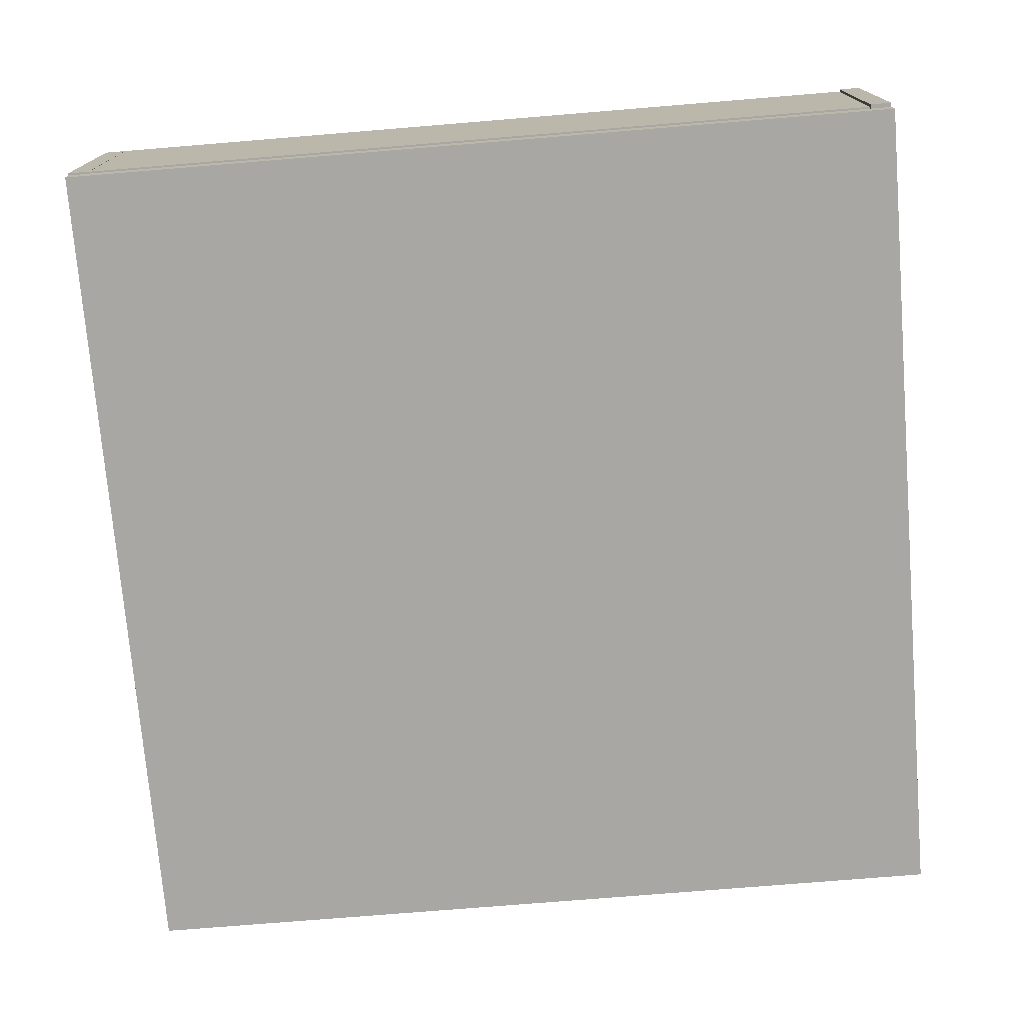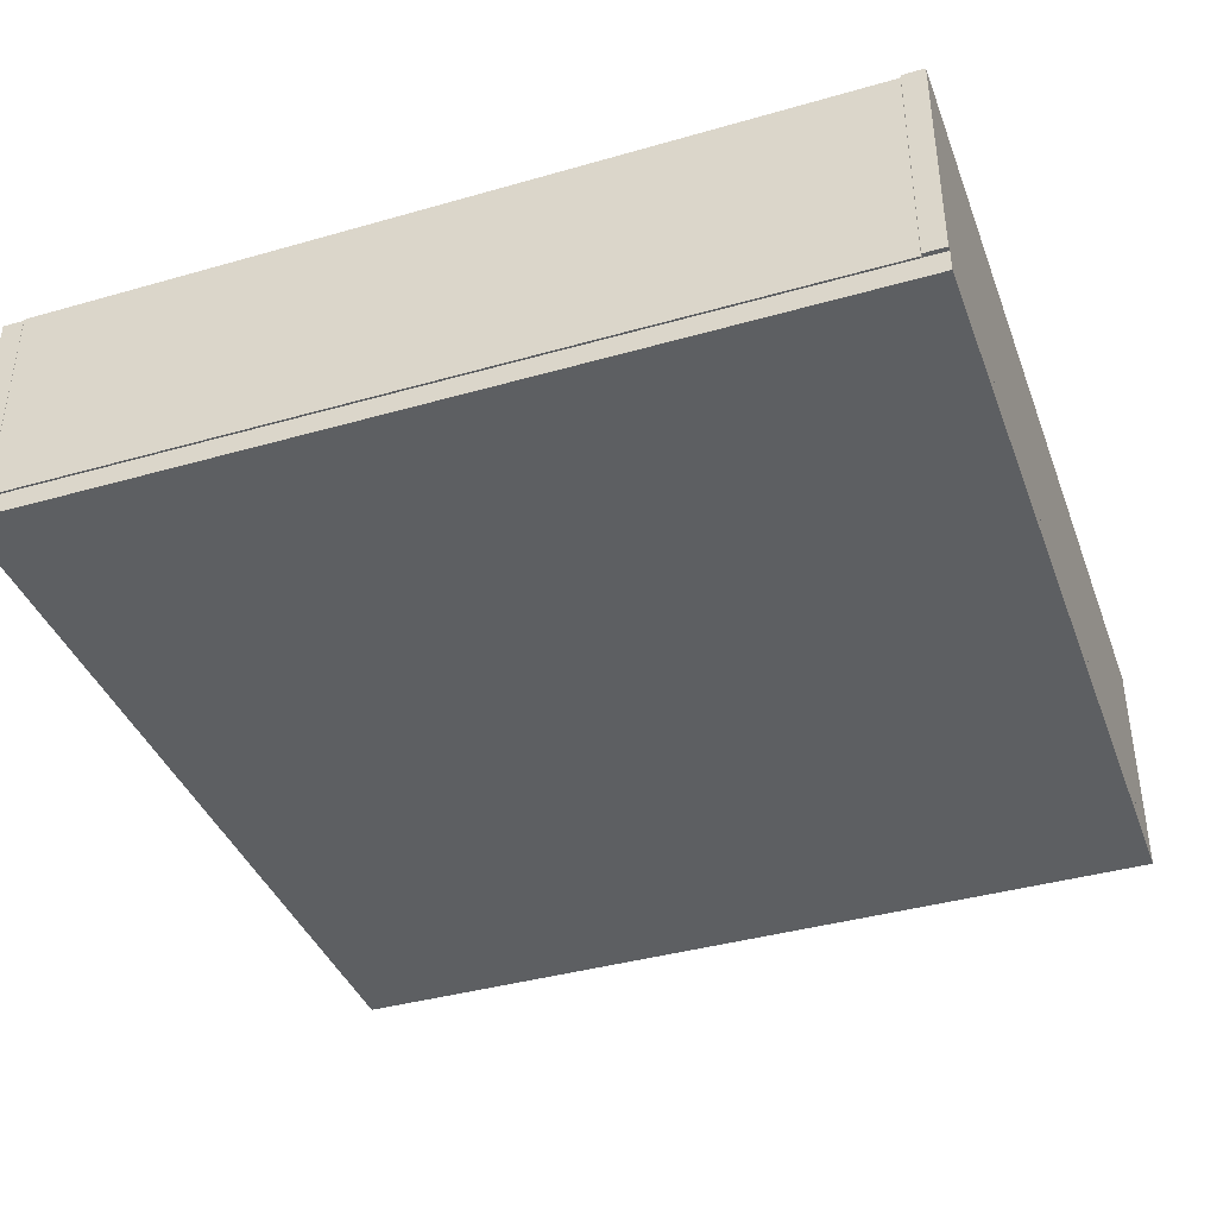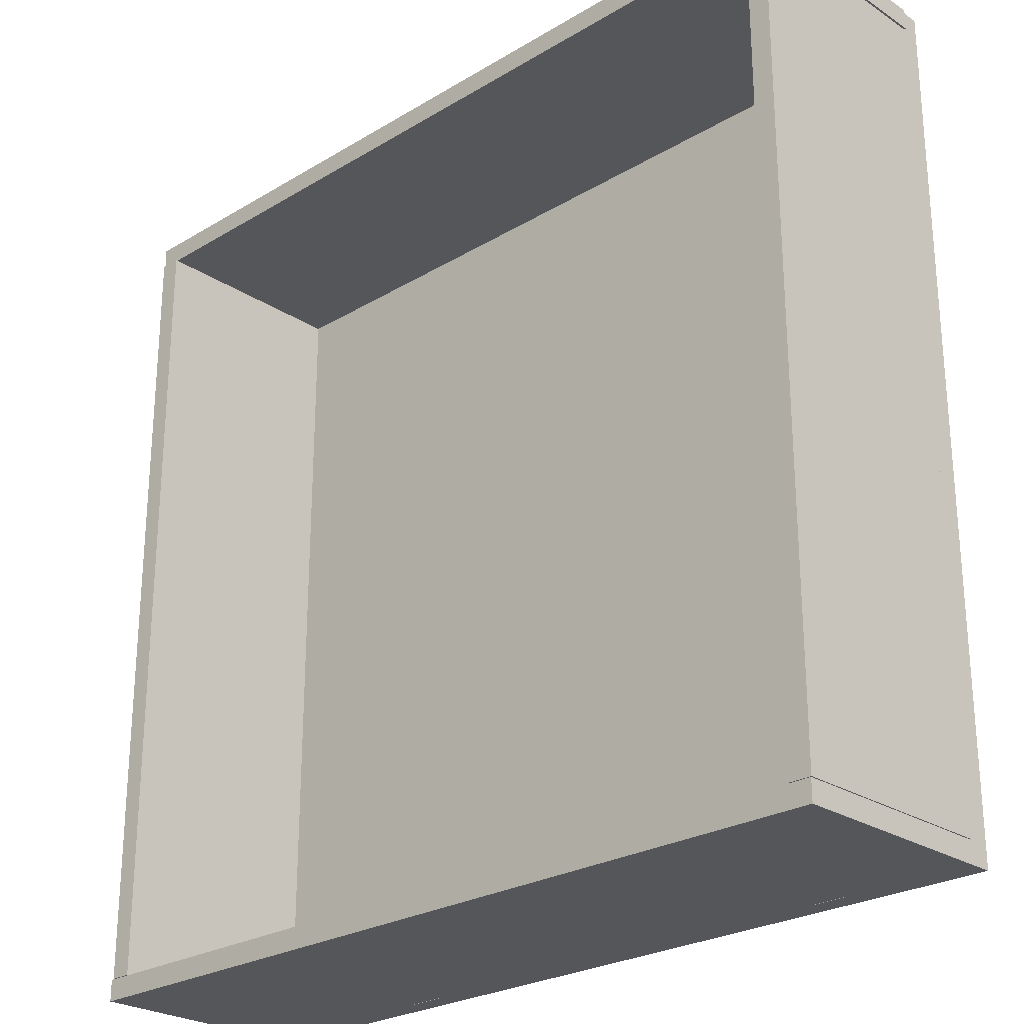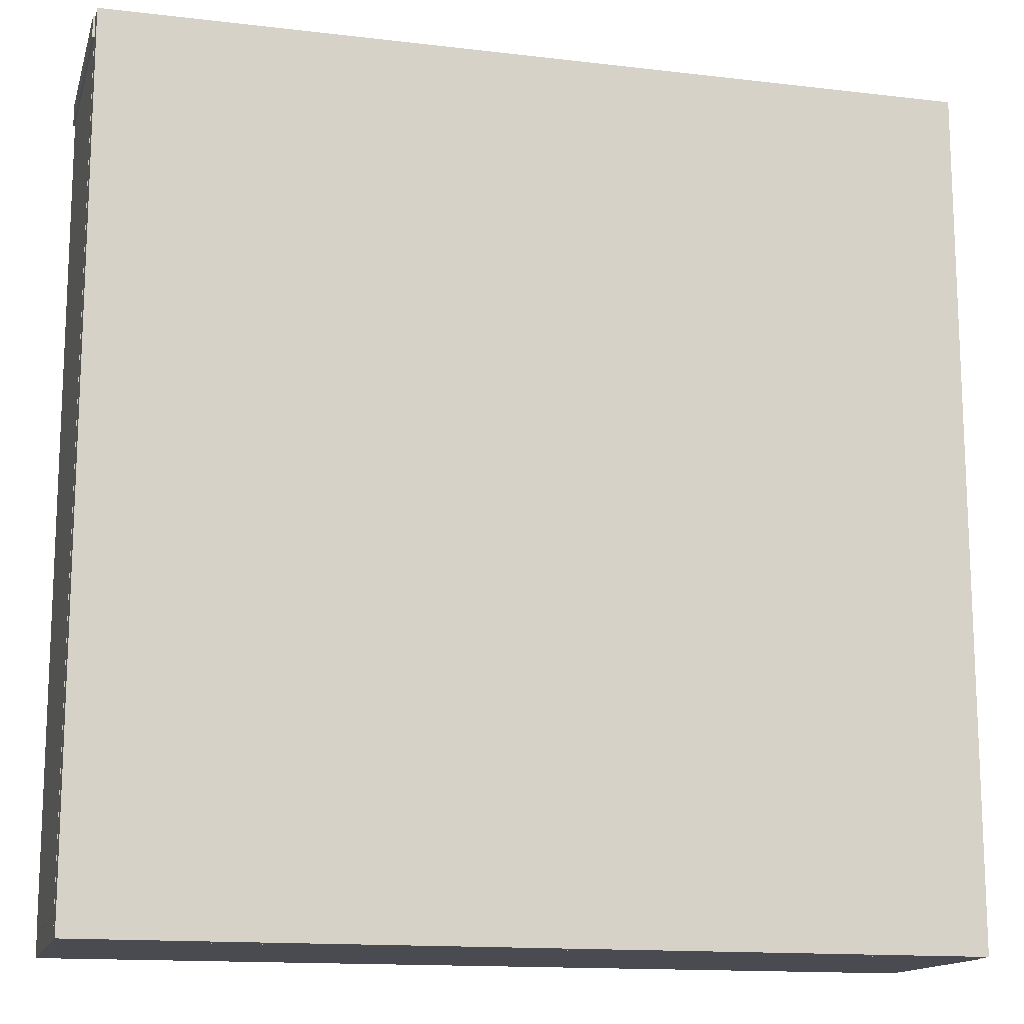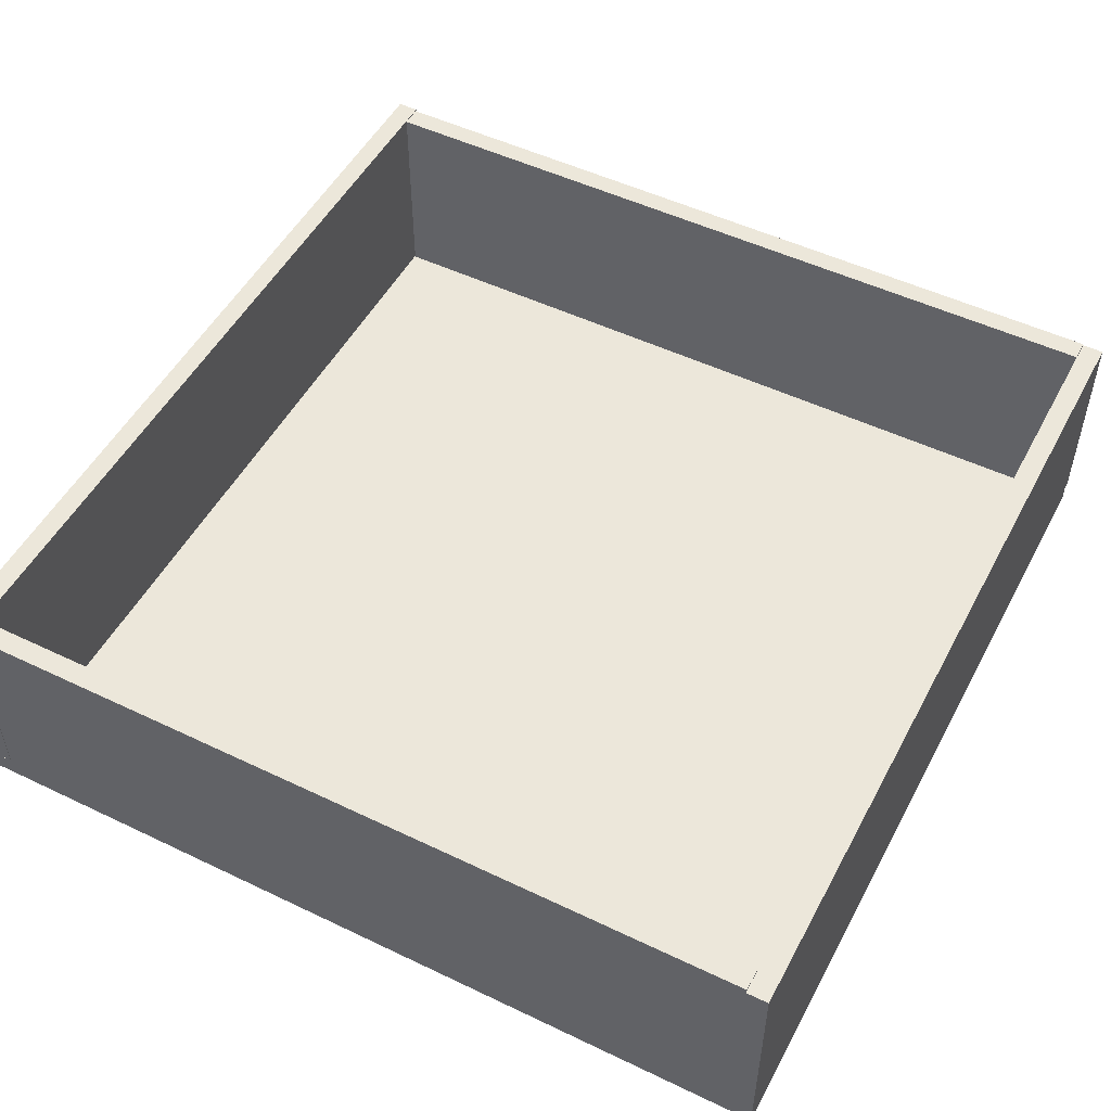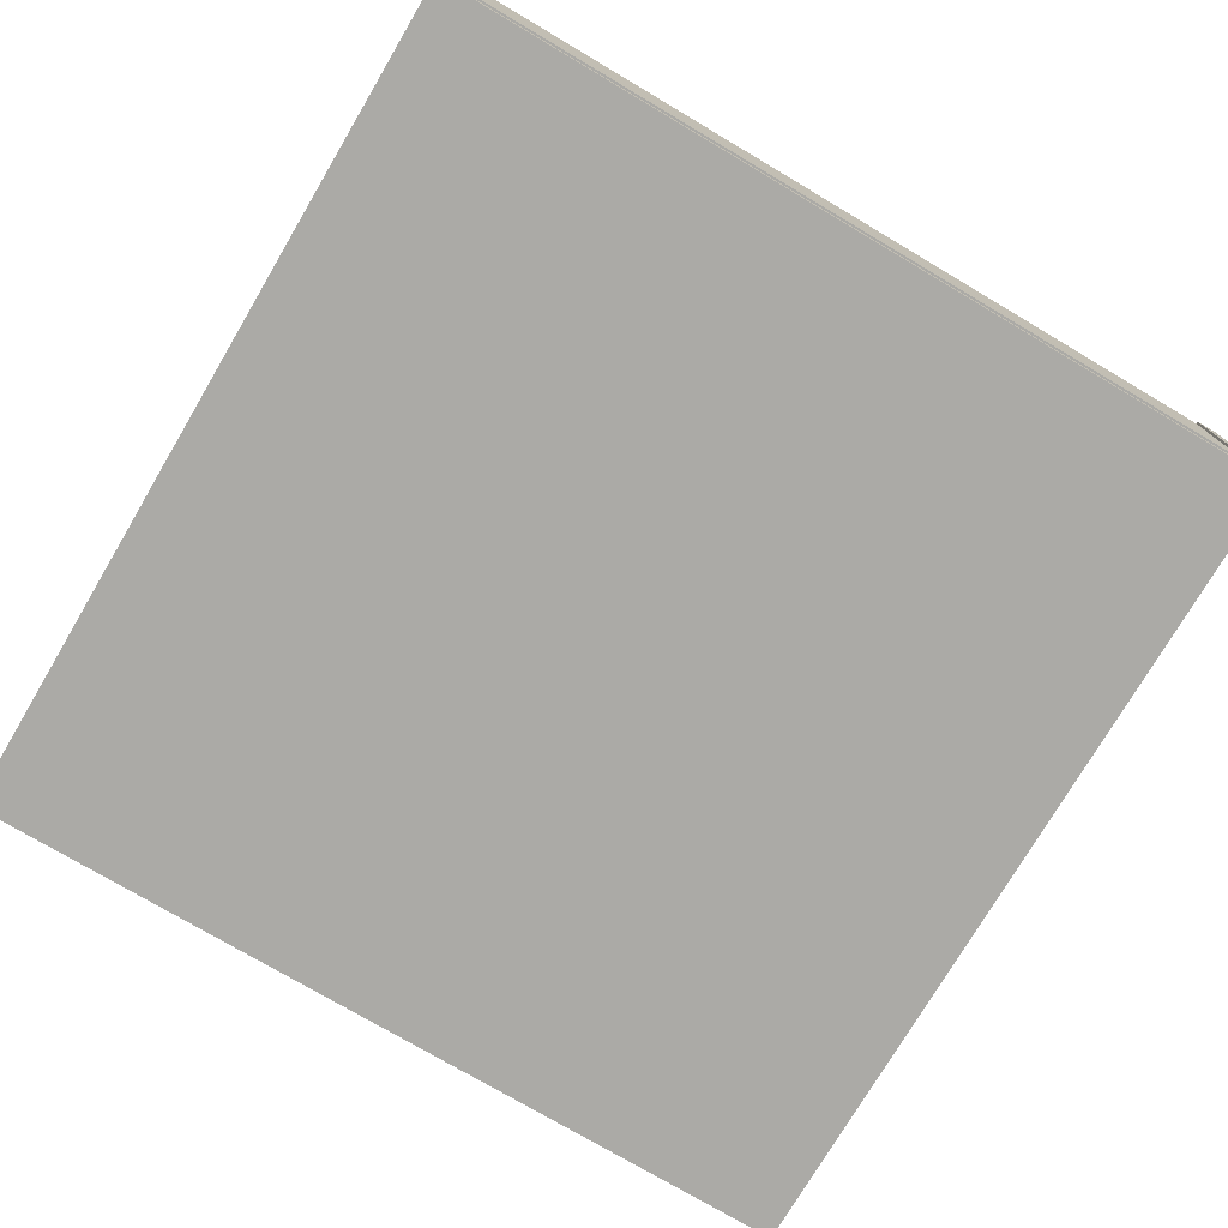
<metadata>
{"format":"obj","ext":"obj","renderer":"f3d","projection":"perspective","resolution":1024,"background":"white","views":[{"elev":-74.6,"azim":94.7,"up":"+Y"},{"elev":-39.5,"azim":109.6,"up":"+Y"},{"elev":-25.6,"azim":-136.2,"up":"+Z"},{"elev":-14.4,"azim":-14.5,"up":"+Z"},{"elev":51.2,"azim":-62.5,"up":"+Y"},{"elev":-75.9,"azim":59.4,"up":"+Y"}]}
</metadata>
<code>
o Cube
v 2 0.05 -2
v 2 -0.05 -2
v 2 0.05 2
v 2 -0.05 2
v -2 0.05 -2
v -2 -0.05 -2
v -2 0.05 2
v -2 -0.05 2
g Cube_Cube_Grass
f 1 5 7 3
f 4 3 7 8
f 8 7 5 6
f 6 2 4 8
f 2 1 3 4
f 6 5 1 2
o Cube.001
v -2 0.05023 -1.9
v -2 1.05 -1.9
v -2 0.05023 -2
v -2 1.05 -2
v 2.02 0.05023 -1.9
v 2.02 1.05 -1.9
v 2.02 0.05023 -2
v 2.02 1.05 -2
v -2.01 0.04169 2.004
v -2.01 1.042 2.004
v -2.01 0.04169 1.904
v -2.01 1.042 1.904
v 2.01 0.04169 2.004
v 2.01 1.042 2.004
v 2.01 0.04169 1.904
v 2.01 1.042 1.904
g Cube.001_Cube.001_Fence
f 9 10 12 11
f 11 12 16 15
f 15 16 14 13
f 13 14 10 9
f 11 15 13 9
f 16 12 10 14
f 17 18 20 19
f 19 20 24 23
f 23 24 22 21
f 21 22 18 17
f 19 23 21 17
f 24 20 18 22
o Cube.002
v 2.009 0.04927 1.903
v 2.009 1.049 1.903
v 1.909 0.04927 1.903
v 1.909 1.049 1.903
v 2.009 0.04927 -1.897
v 2.009 1.049 -1.897
v 1.909 0.04927 -1.897
v 1.909 1.049 -1.897
v -1.901 0.04927 1.903
v -1.901 1.049 1.903
v -2.001 0.04927 1.903
v -2.001 1.049 1.903
v -1.901 0.04927 -1.897
v -1.901 1.049 -1.897
v -2.001 0.04927 -1.897
v -2.001 1.049 -1.897
g Cube.002_Cube.002_Fence
f 25 26 28 27
f 27 28 32 31
f 31 32 30 29
f 29 30 26 25
f 27 31 29 25
f 32 28 26 30
f 33 34 36 35
f 35 36 40 39
f 39 40 38 37
f 37 38 34 33
f 35 39 37 33
f 40 36 34 38

</code>
